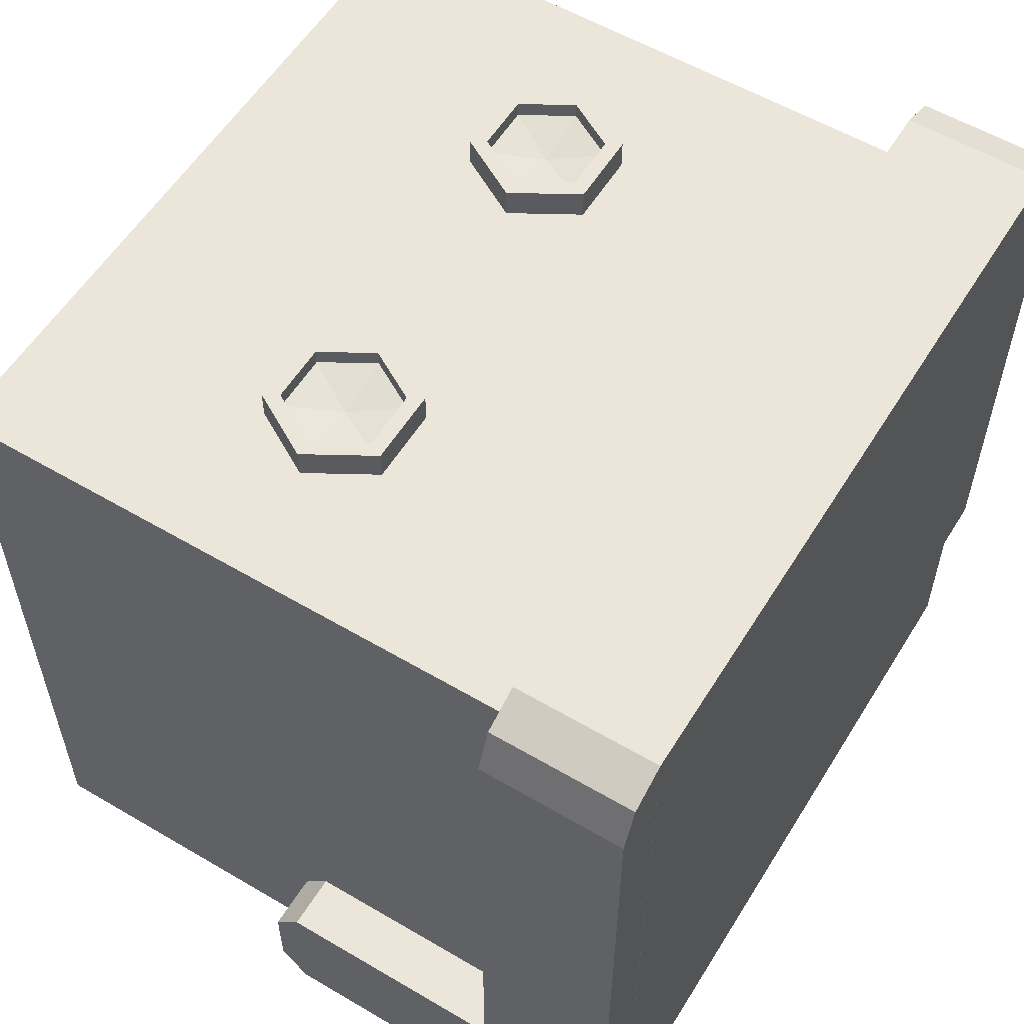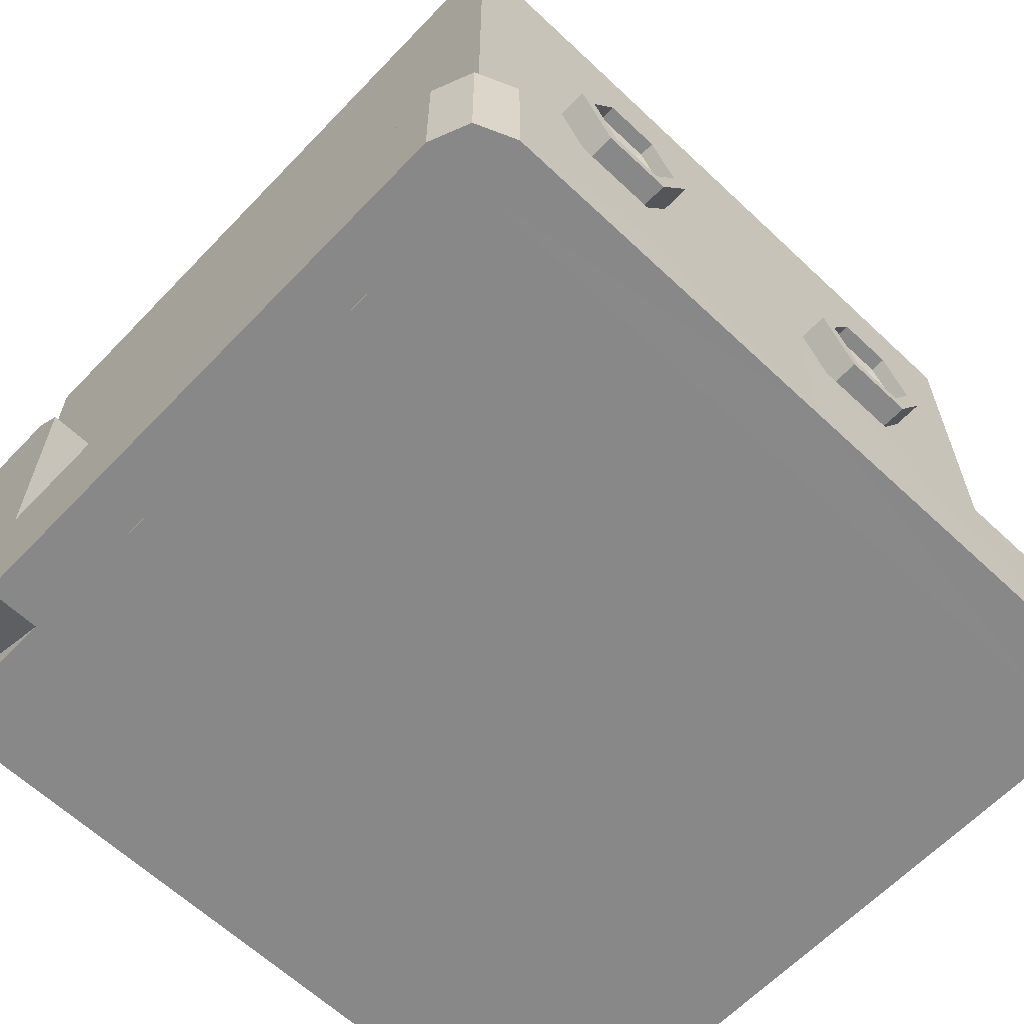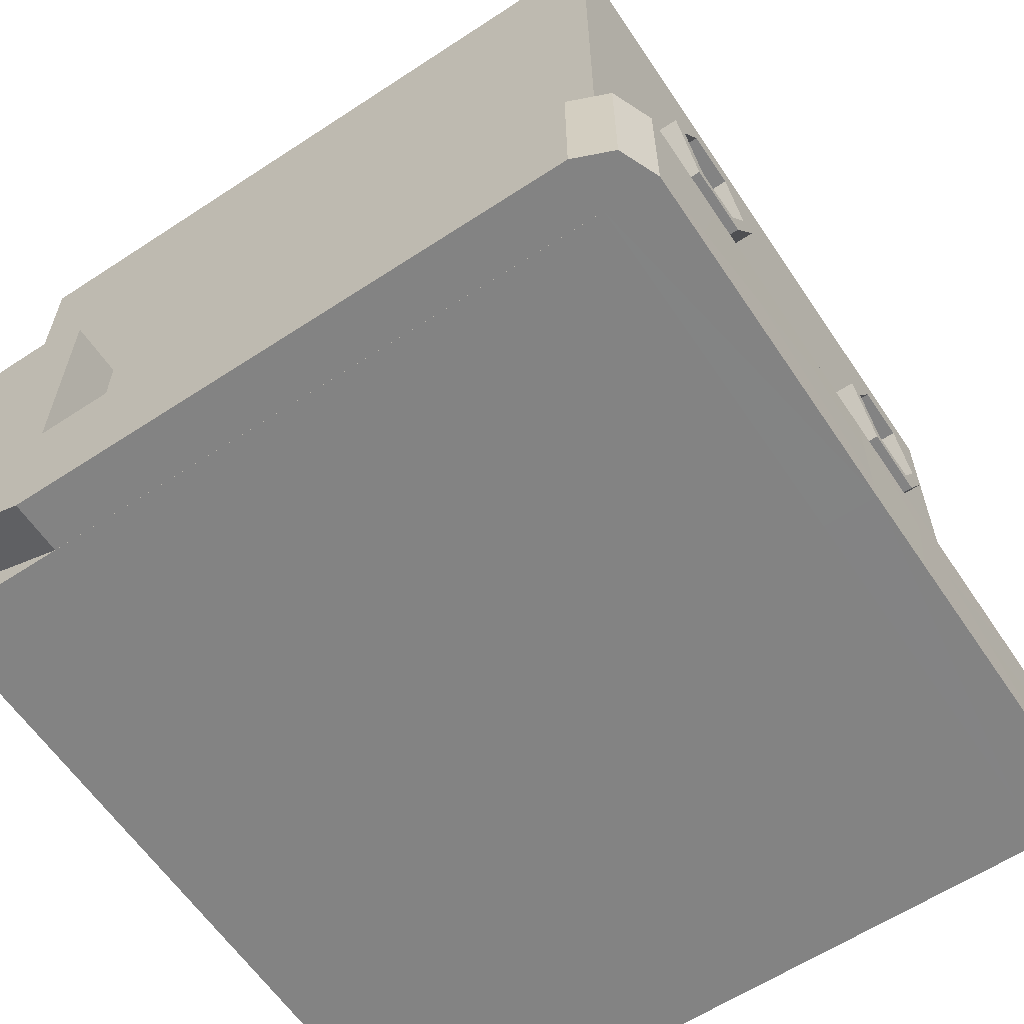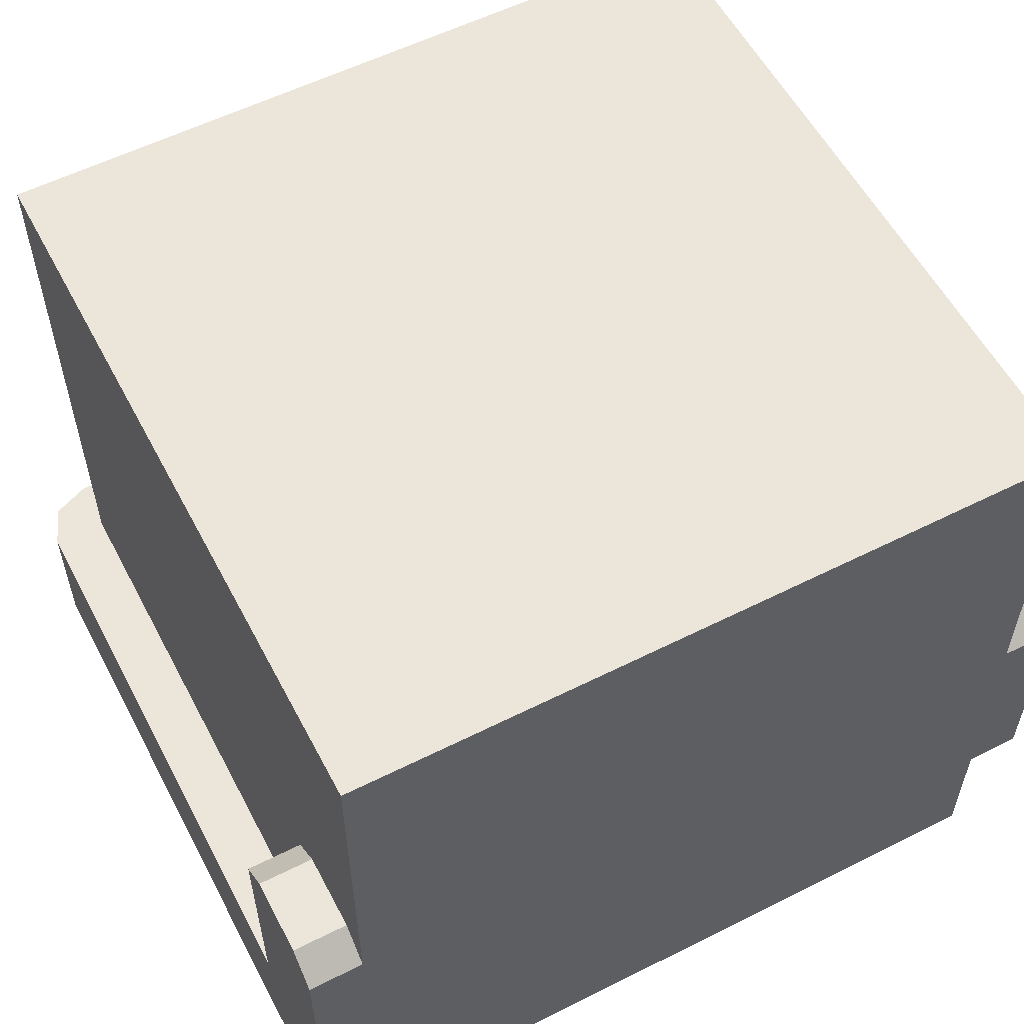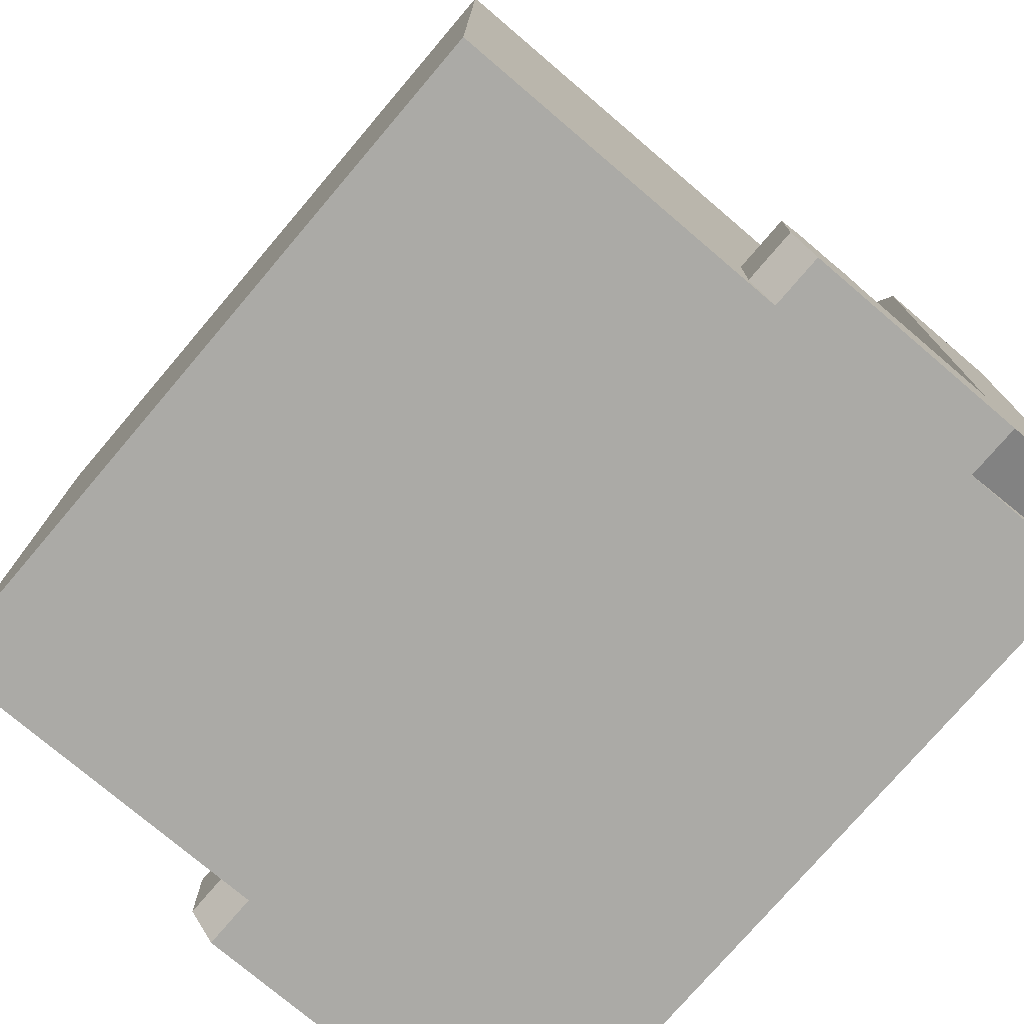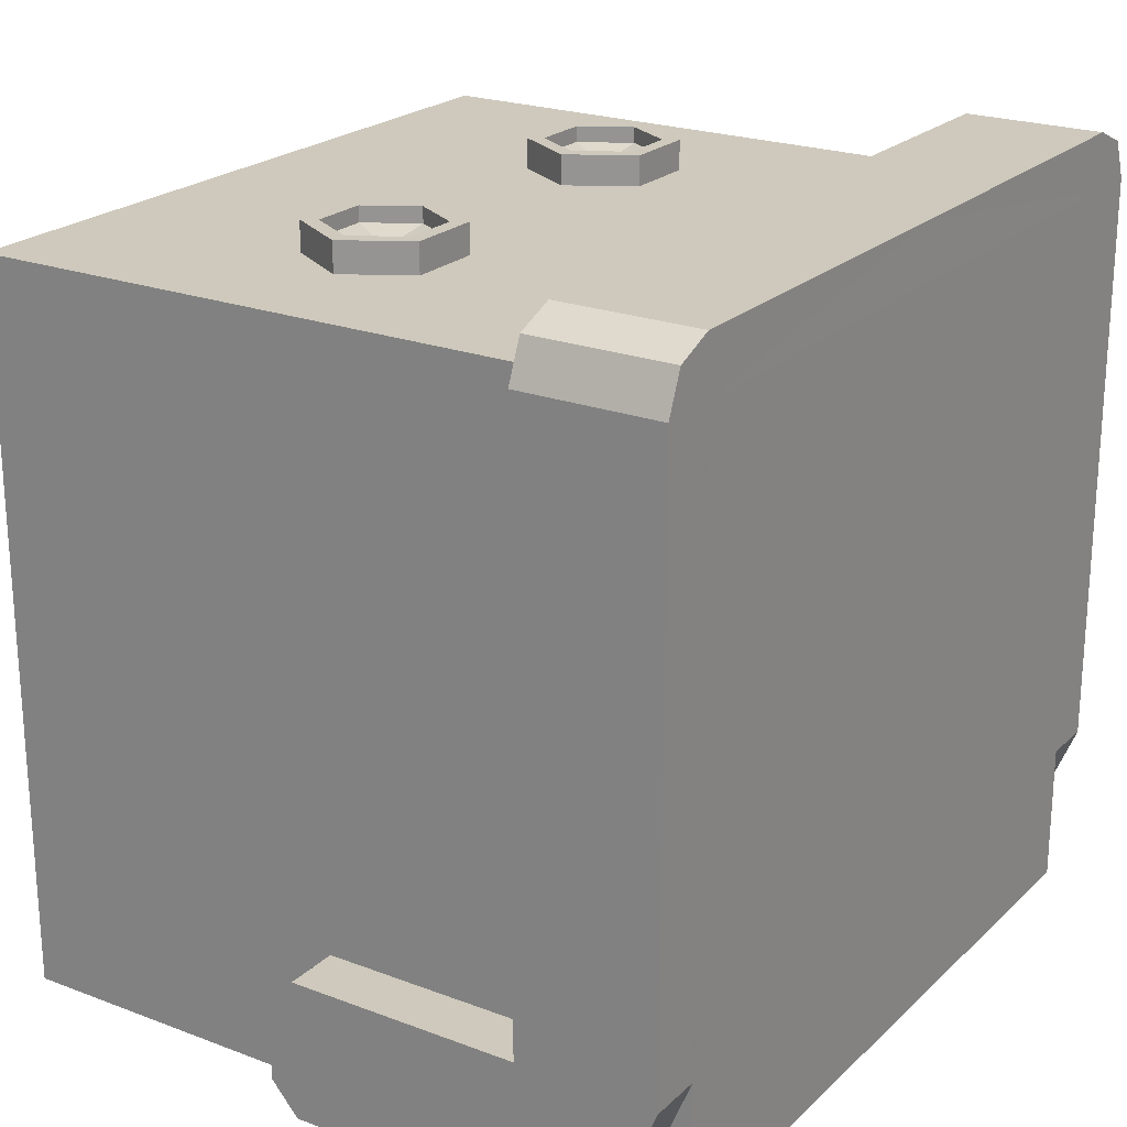
<metadata>
{"format":"obj","ext":"obj","renderer":"f3d","projection":"perspective","resolution":1024,"background":"white","views":[{"elev":56.9,"azim":-58.5,"up":"+Z"},{"elev":-62.8,"azim":-43.6,"up":"+Y"},{"elev":-61.0,"azim":-56.2,"up":"+Y"},{"elev":57.0,"azim":152.4,"up":"+Y"},{"elev":-75.9,"azim":-130.4,"up":"+Z"},{"elev":22.4,"azim":-56.9,"up":"+Z"}]}
</metadata>
<code>
o robo_Untitled.015
v -0.4691 0.01835 0.6621
v -0.4691 0.01835 -0.2928
v -0.4691 0.9733 0.6621
v -0.4691 0.9733 -0.2928
v 0.4858 0.01859 0.6621
v -0.5418 0.202 -0.2928
v -0.5418 0.508 -0.2928
v -0.5418 0.508 -0.1094
v -0.5418 0.202 -0.1094
v -0.4691 0.202 -0.2928
v -0.4691 0.202 -0.1094
v -0.4691 0.508 -0.1094
v -0.4691 0.508 -0.2928
v -0.5418 0.5437 -0.1509
v -0.5418 0.5437 -0.2513
v -0.4691 0.5437 -0.2513
v -0.4691 0.5437 -0.1509
v -0.5418 0.07232 -0.2391
v -0.4691 0.07232 -0.2391
v -0.5418 0.01859 -0.1094
v -0.4691 0.01859 -0.1094
v -0.5418 0.202 0.6621
v -0.5418 0.01859 0.6621
v -0.4691 0.202 0.6621
v -0.5205 0.202 0.7135
v -0.5205 0.01859 0.7135
v -0.4691 0.202 0.7348
v -0.4691 0.01859 0.7348
v -0.4691 0.01859 0.6621
v 0.2888 0.5033 0.65
v -0.3205 0.5871 0.65
v -0.2721 0.671 0.65
v -0.1753 0.671 0.65
v -0.1269 0.5871 0.65
v -0.1753 0.5033 0.65
v -0.2721 0.5033 0.65
v -0.3205 0.5871 0.7012
v -0.2721 0.671 0.7012
v -0.1753 0.671 0.7012
v -0.1269 0.5871 0.7012
v -0.1753 0.5033 0.7012
v -0.2721 0.5033 0.7012
v -0.2237 0.5871 0.669
v -0.2985 0.5871 0.7012
v -0.2611 0.6519 0.7012
v -0.1863 0.6519 0.7012
v -0.149 0.5871 0.7012
v -0.1863 0.5224 0.7012
v -0.2611 0.5224 0.7012
v -0.2985 0.5871 0.6806
v -0.2611 0.6519 0.6806
v -0.1863 0.6519 0.6806
v -0.149 0.5871 0.6806
v -0.1863 0.5224 0.6806
v -0.2611 0.5224 0.6806
v -0.5431 0.4394 -0.1996
v -0.5431 0.4394 -0.1369
v -0.5431 0.3851 -0.1682
v -0.5431 0.3851 -0.2309
v -0.5431 0.4394 -0.2622
v -0.5431 0.4936 -0.2309
v -0.5431 0.4936 -0.1682
v 0.4858 0.01835 0.6621
v 0.00833 0.01835 0.6621
v 0.4858 0.01835 -0.2928
v 0.00833 0.01835 -0.2928
v 0.4858 0.9733 0.6621
v 0.00833 0.9733 0.6621
v 0.4858 0.9733 -0.2928
v 0.00833 0.9733 -0.2928
v -0.4691 0.01859 0.6621
v 0.00833 0.01859 0.6621
v 0.00833 0.2004 0.7348
v 0.00833 0.01859 0.7341
v 0.00833 0.202 0.6627
v 0.00833 0.02024 0.6621
v 0.5585 0.202 -0.2928
v 0.5585 0.508 -0.2928
v 0.5585 0.508 -0.1094
v 0.5585 0.202 -0.1094
v 0.4858 0.202 -0.2928
v 0.4858 0.202 -0.1094
v 0.4858 0.508 -0.1094
v 0.4858 0.508 -0.2928
v 0.5585 0.5437 -0.1509
v 0.5585 0.5437 -0.2513
v 0.4858 0.5437 -0.2513
v 0.4858 0.5437 -0.1509
v 0.5585 0.07232 -0.2391
v 0.4858 0.07232 -0.2391
v 0.5585 0.01859 -0.1094
v 0.4858 0.01859 -0.1094
v 0.5585 0.202 0.6621
v 0.5585 0.01859 0.6621
v 0.4858 0.202 0.6621
v 0.5372 0.202 0.7135
v 0.5372 0.01859 0.7135
v 0.4858 0.202 0.7348
v 0.4858 0.01859 0.7348
v 0.4858 0.01859 0.6621
v -0.2721 0.5033 0.65
v 0.3372 0.5871 0.65
v 0.2888 0.671 0.65
v 0.192 0.671 0.65
v 0.1436 0.5871 0.65
v 0.192 0.5033 0.65
v 0.2888 0.5033 0.65
v 0.3372 0.5871 0.7012
v 0.2888 0.671 0.7012
v 0.192 0.671 0.7012
v 0.1436 0.5871 0.7012
v 0.192 0.5033 0.7012
v 0.2888 0.5033 0.7012
v 0.2404 0.5871 0.669
v 0.3152 0.5871 0.7012
v 0.2778 0.6519 0.7012
v 0.203 0.6519 0.7012
v 0.1656 0.5871 0.7012
v 0.203 0.5224 0.7012
v 0.2778 0.5224 0.7012
v 0.3152 0.5871 0.6806
v 0.2778 0.6519 0.6806
v 0.203 0.6519 0.6806
v 0.1656 0.5871 0.6806
v 0.203 0.5224 0.6806
v 0.2778 0.5224 0.6806
v 0.5597 0.4394 -0.1996
v 0.5597 0.4394 -0.1369
v 0.5597 0.3851 -0.1682
v 0.5597 0.3851 -0.2309
v 0.5597 0.4394 -0.2622
v 0.5597 0.4936 -0.2309
v 0.5597 0.4936 -0.1682
f 7 6 8
f 9 8 6
f 8 9 12
f 11 12 9
f 15 14 16
f 17 16 14
f 6 7 10
f 13 10 7
f 18 9 6
f 6 10 18
f 19 18 10
f 20 9 18
f 18 19 20
f 21 20 19
f 9 20 22
f 23 22 20
f 11 9 24
f 22 24 9
f 20 21 23
f 29 23 21
f 22 23 25
f 26 25 23
f 25 24 22
f 23 29 26
f 25 26 27
f 28 27 26
f 27 24 25
f 26 29 28
f 74 73 28
f 73 75 27
f 7 8 15
f 14 15 8
f 8 12 14
f 17 14 12
f 13 7 16
f 15 16 7
f 27 28 73
f 24 27 75
f 28 29 74
f 78 79 77
f 80 77 79
f 79 83 80
f 82 80 83
f 86 87 85
f 88 85 87
f 77 81 78
f 84 78 81
f 89 77 80
f 77 89 81
f 90 81 89
f 91 89 80
f 89 91 90
f 92 90 91
f 80 93 91
f 94 91 93
f 82 95 80
f 93 80 95
f 91 94 92
f 100 92 94
f 93 96 94
f 97 94 96
f 96 93 95
f 94 97 100
f 96 98 97
f 99 97 98
f 98 96 95
f 97 99 100
f 74 99 73
f 73 98 75
f 78 86 79
f 85 79 86
f 79 85 83
f 88 83 85
f 84 87 78
f 86 78 87
f 98 73 99
f 95 75 98
f 99 74 100
f 3 72 68
f 38 31 37
f 32 31 38
f 39 32 38
f 33 32 39
f 40 33 39
f 34 33 40
f 41 34 40
f 35 34 41
f 42 35 41
f 36 35 42
f 37 36 42
f 31 36 37
f 50 43 51
f 51 43 52
f 52 43 53
f 53 43 54
f 54 43 55
f 55 43 50
f 38 37 45
f 44 45 37
f 39 38 46
f 45 46 38
f 40 39 47
f 46 47 39
f 41 40 48
f 47 48 40
f 42 41 49
f 48 49 41
f 37 42 44
f 49 44 42
f 45 44 51
f 50 51 44
f 46 45 52
f 51 52 45
f 47 46 53
f 52 53 46
f 48 47 54
f 53 54 47
f 49 48 55
f 54 55 48
f 44 49 50
f 55 50 49
f 3 29 72
f 67 68 72
f 109 108 102
f 103 109 102
f 110 109 103
f 104 110 103
f 111 110 104
f 105 111 104
f 112 111 105
f 106 112 105
f 113 112 106
f 107 113 106
f 108 113 107
f 102 108 107
f 121 122 114
f 122 123 114
f 123 124 114
f 124 125 114
f 125 126 114
f 126 121 114
f 109 116 108
f 115 108 116
f 110 117 109
f 116 109 117
f 111 118 110
f 117 110 118
f 112 119 111
f 118 111 119
f 113 120 112
f 119 112 120
f 108 115 113
f 120 113 115
f 116 122 115
f 121 115 122
f 117 123 116
f 122 116 123
f 118 124 117
f 123 117 124
f 119 125 118
f 124 118 125
f 120 126 119
f 125 119 126
f 115 121 120
f 126 120 121
f 67 72 100
f 1 2 66
f 66 64 1
f 3 68 70
f 70 4 3
f 2 1 3
f 3 4 2
f 4 66 2
f 1 64 74 29
f 57 56 58
f 58 56 59
f 59 56 60
f 60 56 61
f 61 56 62
f 62 56 57
f 4 70 66
f 63 66 65
f 66 63 64
f 67 70 68
f 70 67 69
f 65 67 63
f 67 65 69
f 69 65 66
f 63 100 74 64
f 128 129 127
f 129 130 127
f 130 131 127
f 131 132 127
f 132 133 127
f 133 128 127
f 69 66 70
l 5 72
l 29 76
l 71 72
l 100 76

</code>
